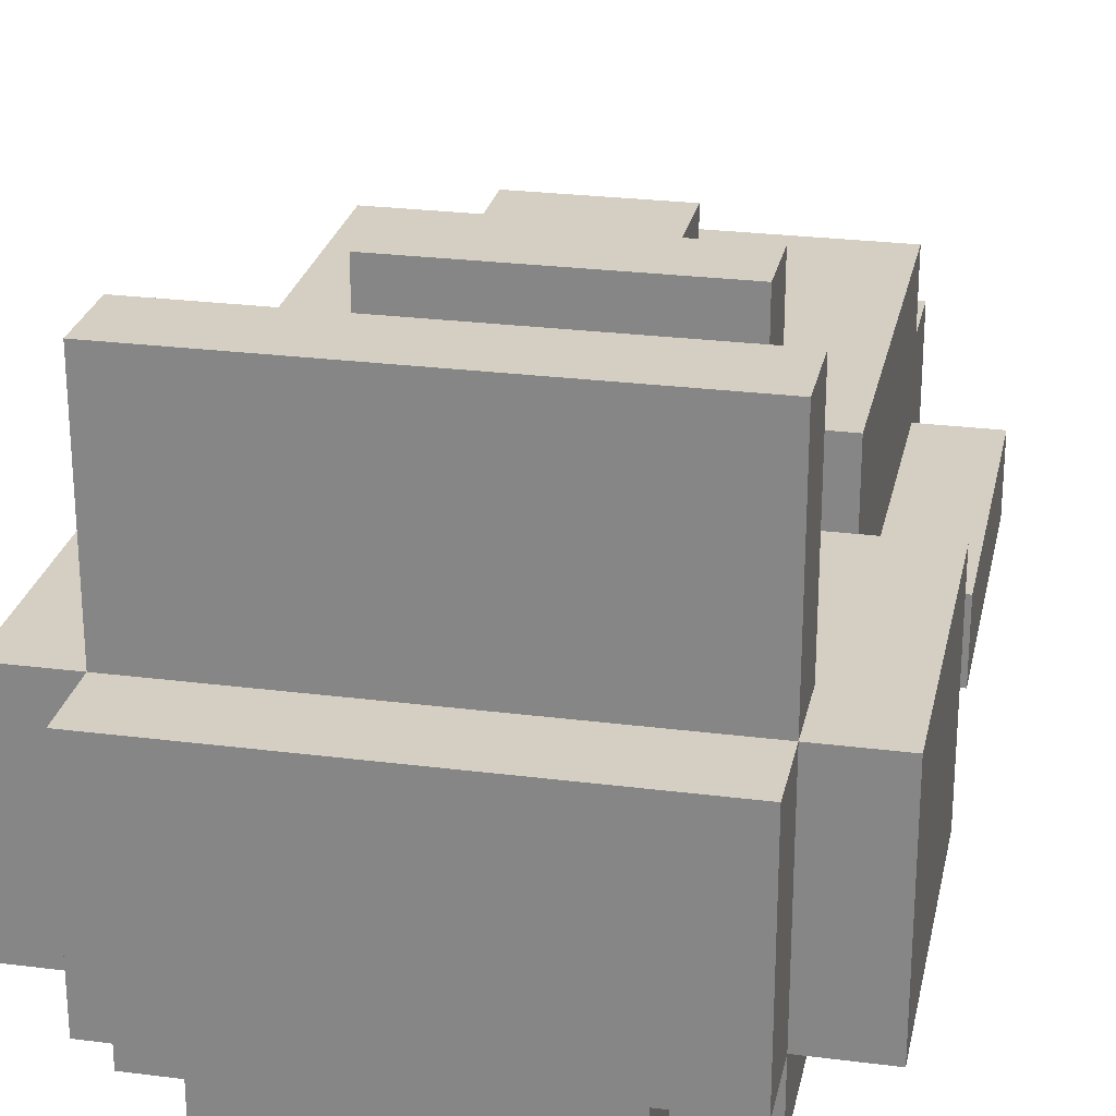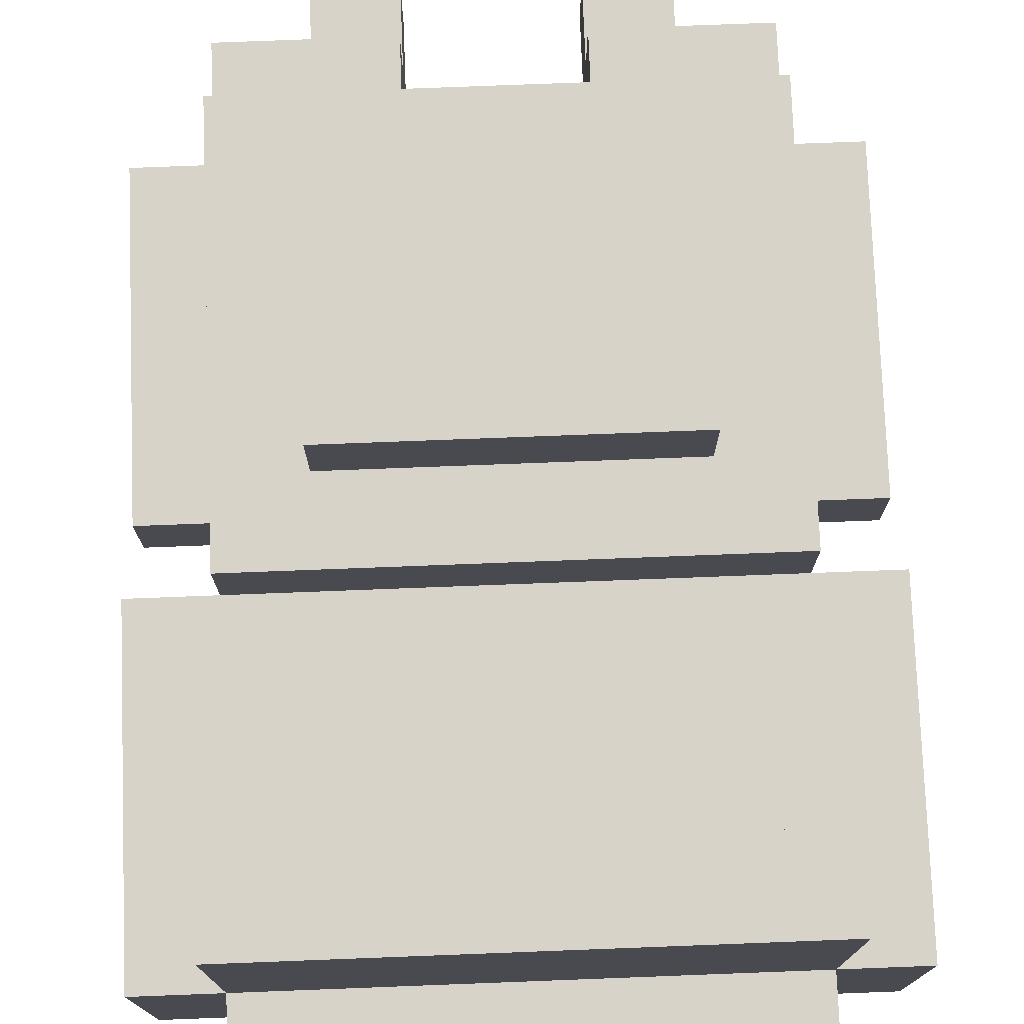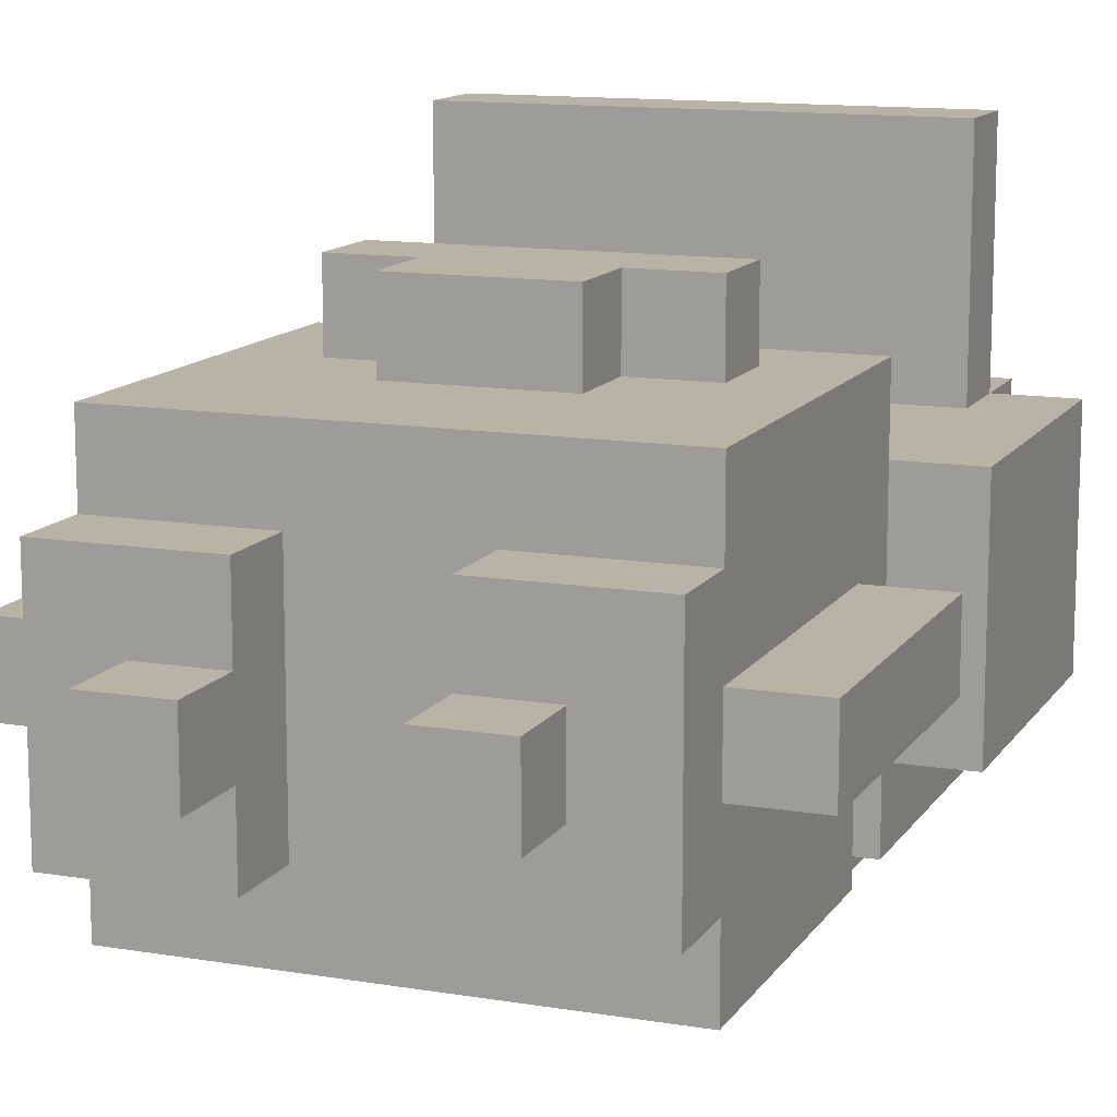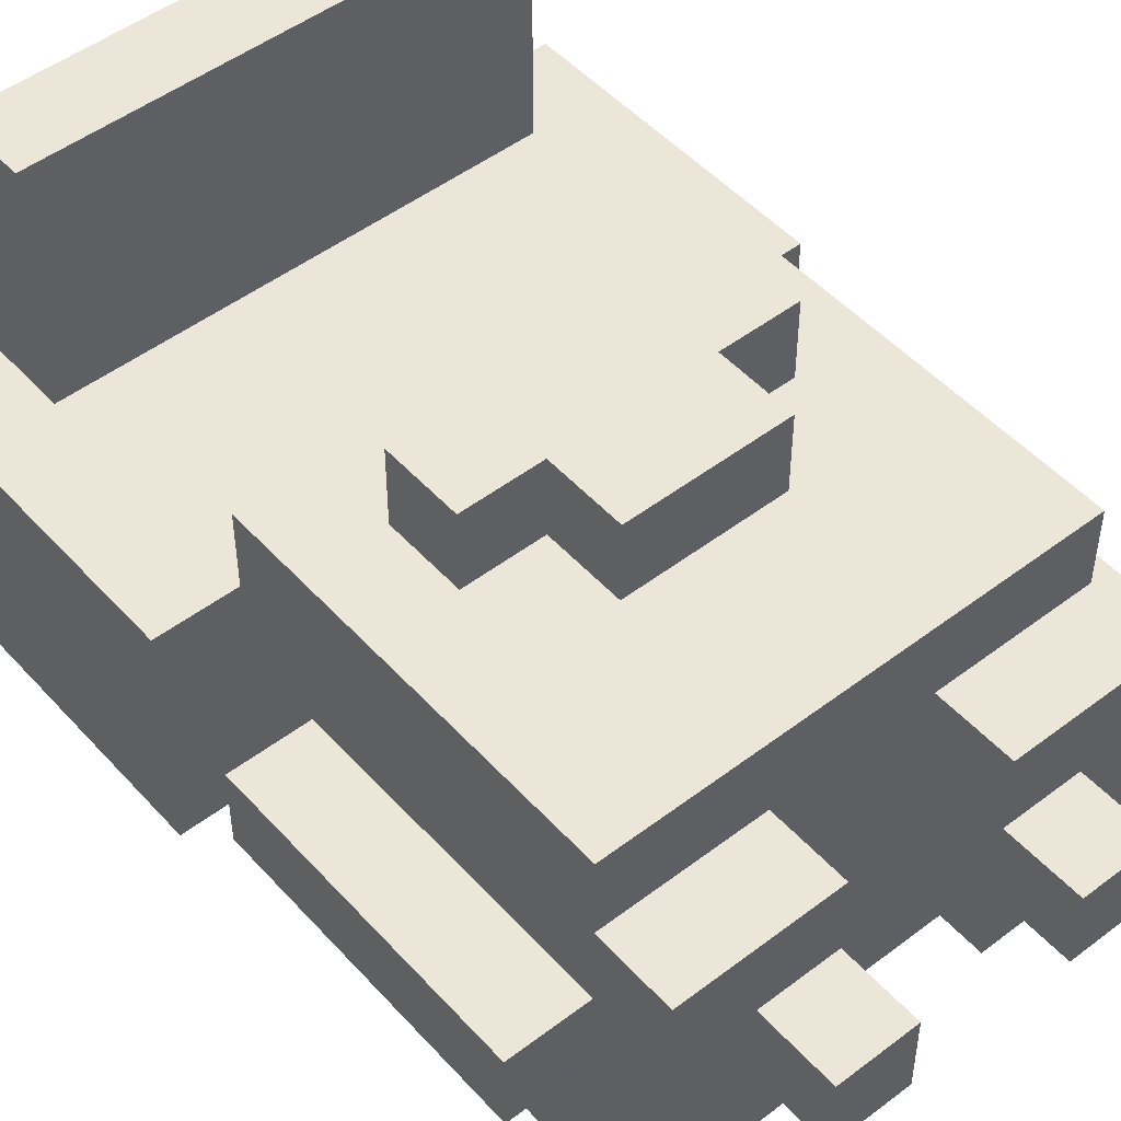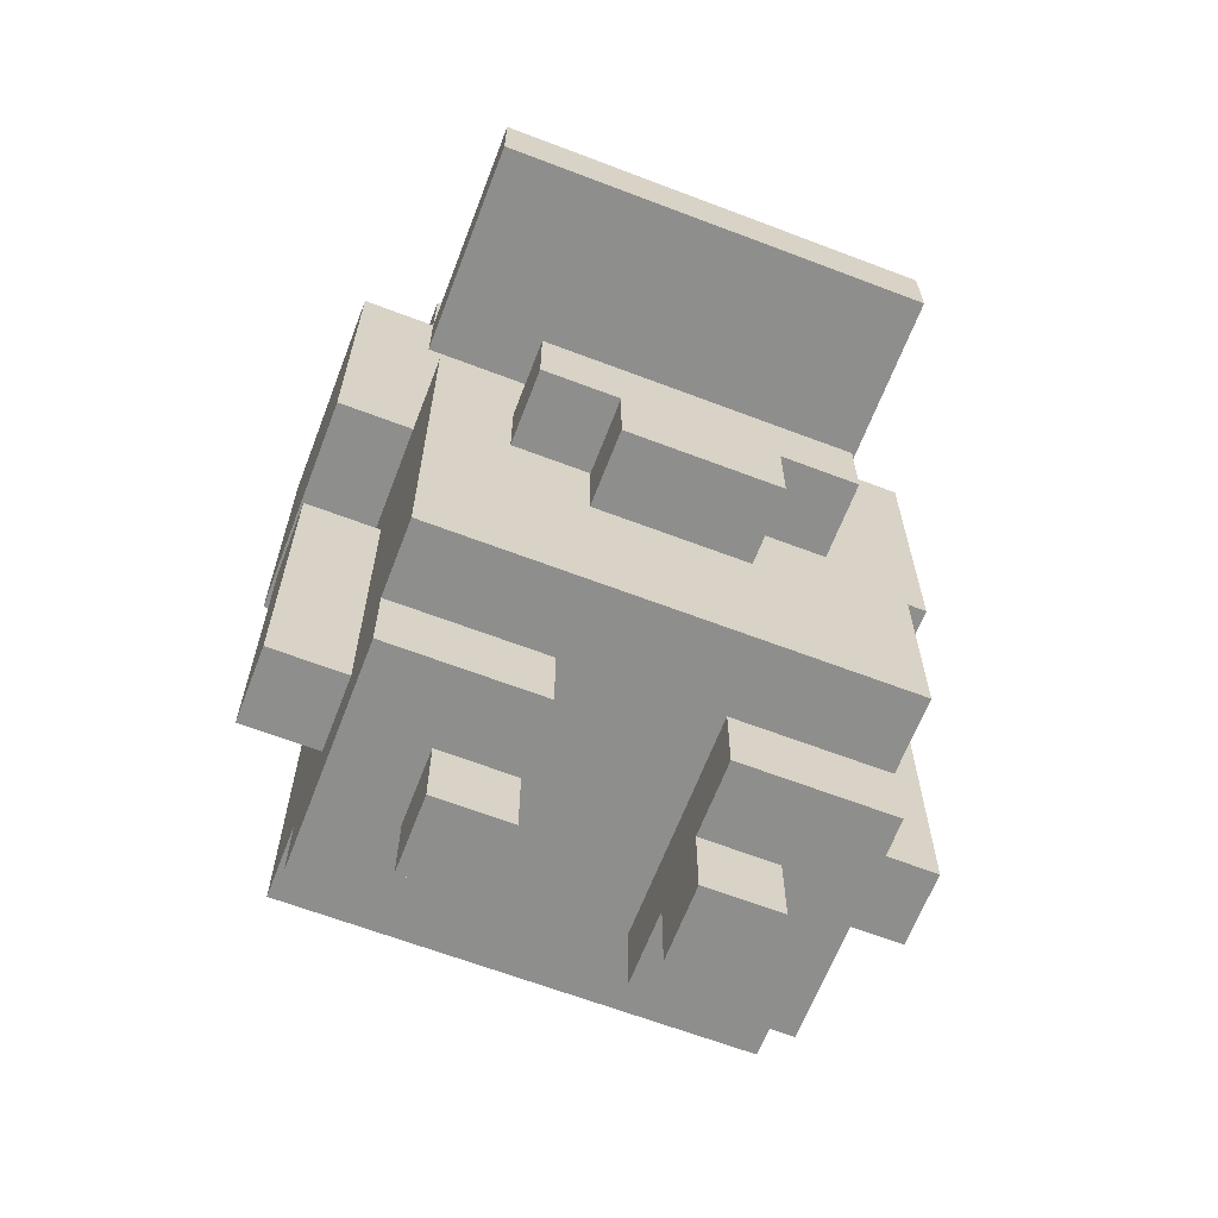
<metadata>
{"format":"obj","ext":"obj","renderer":"f3d","projection":"perspective","resolution":1024,"background":"white","views":[{"elev":25.6,"azim":-168.4,"up":"+Z"},{"elev":76.2,"azim":177.8,"up":"+Z"},{"elev":12.7,"azim":21.1,"up":"+Z"},{"elev":49.4,"azim":-40.1,"up":"+Z"},{"elev":-64.9,"azim":-21.0,"up":"+Y"}]}
</metadata>
<code>
v -4 2 0.5
v -4 2 -0.5
v -4 3 0.5
v -4 3 -0.5
v -4 6 0.5
v -4 6 -0.5
v -4 7 1.5
v -4 7 0.5
v -4 7 -0.5
v -4 7 -1.5
v -4 8 0.5
v -4 8 -0.5
v -4 10 1.5
v -4 10 -1.5
v -4 11 1.5
v -4 11 -1.5
v -3 1 1.5
v -3 1 -1.5
v -3 2 2.5
v -3 2 1.5
v -3 2 0.5
v -3 2 -0.5
v -3 2 -1.5
v -3 2 -2.5
v -3 3 2.5
v -3 3 0.5
v -3 3 -0.5
v -3 3 -2.5
v -3 6 2.5
v -3 6 1.5
v -3 6 0.5
v -3 6 -0.5
v -3 6 -1.5
v -3 6 -2.5
v -3 7 2.5
v -3 7 1.5
v -3 7 0.5
v -3 7 -0.5
v -3 7 -1.5
v -3 7 -2.5
v -3 10 4.5
v -3 10 1.5
v -3 10 -1.5
v -3 10 -2.5
v -3 11 4.5
v -3 11 1.5
v -3 11 -1.5
v -3 11 -2.5
v -3 12 1.5
v -3 12 -1.5
v -2 0 0.5
v -2 0 -0.5
v -2 1 0.5
v -2 1 -0.5
v -2 5 3.5
v -2 5 2.5
v -2 6 3.5
v -2 6 2.5
v -2 6 -1.5
v -2 6 -2.5
v -2 7 -1.5
v -2 7 -2.5
v -2 7 -3.5
v -2 10 -2.5
v -2 10 -3.5
v -2 11 -1.5
v -2 11 -2.5
v -2 11 -3.5
v -2 12 -1.5
v -2 12 -2.5
v -1 4 3.5
v -1 4 2.5
v -1 5 3.5
v -1 5 2.5
v 1 0 0.5
v 1 0 -0.5
v 1 1 1.5
v 1 1 0.5
v 1 1 -0.5
v 1 1 -1.5
v 1 2 1.5
v 1 2 -1.5
v -1 0 0.5
v -1 0 -0.5
v -1 1 1.5
v -1 1 0.5
v -1 1 -0.5
v -1 1 -1.5
v -1 2 1.5
v -1 2 -1.5
v 1 4 3.5
v 1 4 2.5
v 1 5 3.5
v 1 5 2.5
v 2 0 0.5
v 2 0 -0.5
v 2 1 0.5
v 2 1 -0.5
v 2 5 3.5
v 2 5 2.5
v 2 6 3.5
v 2 6 2.5
v 2 6 -1.5
v 2 6 -2.5
v 2 7 -1.5
v 2 7 -2.5
v 2 7 -3.5
v 2 10 -2.5
v 2 10 -3.5
v 2 11 -1.5
v 2 11 -2.5
v 2 11 -3.5
v 2 12 -1.5
v 2 12 -2.5
v 3 1 1.5
v 3 1 -1.5
v 3 2 2.5
v 3 2 1.5
v 3 2 0.5
v 3 2 -0.5
v 3 2 -1.5
v 3 2 -2.5
v 3 3 2.5
v 3 3 0.5
v 3 3 -0.5
v 3 3 -2.5
v 3 6 2.5
v 3 6 1.5
v 3 6 0.5
v 3 6 -0.5
v 3 6 -1.5
v 3 6 -2.5
v 3 7 2.5
v 3 7 1.5
v 3 7 0.5
v 3 7 -0.5
v 3 7 -1.5
v 3 7 -2.5
v 3 10 4.5
v 3 10 1.5
v 3 10 -1.5
v 3 10 -2.5
v 3 11 4.5
v 3 11 1.5
v 3 11 -1.5
v 3 11 -2.5
v 3 12 1.5
v 3 12 -1.5
v 4 2 0.5
v 4 2 -0.5
v 4 3 0.5
v 4 3 -0.5
v 4 6 0.5
v 4 6 -0.5
v 4 7 1.5
v 4 7 0.5
v 4 7 -0.5
v 4 7 -1.5
v 4 8 0.5
v 4 8 -0.5
v 4 10 1.5
v 4 10 -1.5
v 4 11 1.5
v 4 11 -1.5
v -3 10 4.5
v -3 11 4.5
v 3 10 4.5
v 3 11 4.5
v -2 5 3.5
v -2 6 3.5
v -1 4 3.5
v -1 5 3.5
v 1 4 3.5
v 1 5 3.5
v 2 5 3.5
v 2 6 3.5
v -3 2 2.5
v -3 3 2.5
v -3 6 2.5
v -3 7 2.5
v -2 5 2.5
v -2 6 2.5
v -1 4 2.5
v -1 5 2.5
v 1 4 2.5
v 1 5 2.5
v 2 5 2.5
v 2 6 2.5
v 3 2 2.5
v 3 3 2.5
v 3 6 2.5
v 3 7 2.5
v -4 7 1.5
v -4 10 1.5
v -4 11 1.5
v -3 1 1.5
v -3 2 1.5
v -3 7 1.5
v -3 10 1.5
v -3 11 1.5
v -3 12 1.5
v -2 7 1.5
v -2 8 1.5
v -1 1 1.5
v -1 2 1.5
v -1 7 1.5
v -1 8 1.5
v 1 1 1.5
v 1 2 1.5
v 1 7 1.5
v 1 8 1.5
v 2 7 1.5
v 2 8 1.5
v 3 1 1.5
v 3 2 1.5
v 3 7 1.5
v 3 10 1.5
v 3 11 1.5
v 3 12 1.5
v 4 7 1.5
v 4 10 1.5
v 4 11 1.5
v -4 2 0.5
v -4 3 0.5
v -4 6 0.5
v -3 2 0.5
v -3 3 0.5
v -3 6 0.5
v -2 0 0.5
v -2 1 0.5
v -1 0 0.5
v -1 1 0.5
v 1 0 0.5
v 1 1 0.5
v 2 0 0.5
v 2 1 0.5
v 3 2 0.5
v 3 3 0.5
v 3 6 0.5
v 4 2 0.5
v 4 3 0.5
v 4 6 0.5
v -4 2 -0.5
v -4 3 -0.5
v -4 6 -0.5
v -3 2 -0.5
v -3 3 -0.5
v -3 6 -0.5
v -2 0 -0.5
v -2 1 -0.5
v -1 0 -0.5
v -1 1 -0.5
v 1 0 -0.5
v 1 1 -0.5
v 2 0 -0.5
v 2 1 -0.5
v 3 2 -0.5
v 3 3 -0.5
v 3 6 -0.5
v 4 2 -0.5
v 4 3 -0.5
v 4 6 -0.5
v -4 7 -1.5
v -4 10 -1.5
v -4 11 -1.5
v -3 1 -1.5
v -3 2 -1.5
v -3 6 -1.5
v -3 7 -1.5
v -3 10 -1.5
v -3 11 -1.5
v -3 12 -1.5
v -2 6 -1.5
v -2 7 -1.5
v -2 11 -1.5
v -2 12 -1.5
v -1 1 -1.5
v -1 2 -1.5
v 1 1 -1.5
v 1 2 -1.5
v 2 6 -1.5
v 2 7 -1.5
v 2 11 -1.5
v 2 12 -1.5
v 3 1 -1.5
v 3 2 -1.5
v 3 6 -1.5
v 3 7 -1.5
v 3 10 -1.5
v 3 11 -1.5
v 3 12 -1.5
v 4 7 -1.5
v 4 10 -1.5
v 4 11 -1.5
v -3 2 -2.5
v -3 3 -2.5
v -3 6 -2.5
v -3 7 -2.5
v -3 10 -2.5
v -3 11 -2.5
v -2 6 -2.5
v -2 7 -2.5
v -2 10 -2.5
v -2 11 -2.5
v -2 12 -2.5
v 2 6 -2.5
v 2 7 -2.5
v 2 10 -2.5
v 2 11 -2.5
v 2 12 -2.5
v 3 2 -2.5
v 3 3 -2.5
v 3 6 -2.5
v 3 7 -2.5
v 3 10 -2.5
v 3 11 -2.5
v -2 7 -3.5
v -2 10 -3.5
v -2 11 -3.5
v 2 7 -3.5
v 2 10 -3.5
v 2 11 -3.5
v -2 0 0.5
v -1 0 0.5
v 1 0 0.5
v 2 0 0.5
v -2 0 -0.5
v -1 0 -0.5
v 1 0 -0.5
v 2 0 -0.5
v -3 1 1.5
v -1 1 1.5
v 1 1 1.5
v 3 1 1.5
v -2 1 0.5
v -1 1 0.5
v 1 1 0.5
v 2 1 0.5
v -2 1 -0.5
v -1 1 -0.5
v 1 1 -0.5
v 2 1 -0.5
v -3 1 -1.5
v -1 1 -1.5
v 1 1 -1.5
v 3 1 -1.5
v -3 2 2.5
v 3 2 2.5
v -3 2 1.5
v -1 2 1.5
v 1 2 1.5
v 3 2 1.5
v -4 2 0.5
v -3 2 0.5
v 3 2 0.5
v 4 2 0.5
v -4 2 -0.5
v -3 2 -0.5
v 3 2 -0.5
v 4 2 -0.5
v -3 2 -1.5
v -1 2 -1.5
v 1 2 -1.5
v 3 2 -1.5
v -3 2 -2.5
v 3 2 -2.5
v -1 4 3.5
v 1 4 3.5
v -1 4 2.5
v 1 4 2.5
v -2 5 3.5
v -1 5 3.5
v 1 5 3.5
v 2 5 3.5
v -2 5 2.5
v -1 5 2.5
v 1 5 2.5
v 2 5 2.5
v -4 7 1.5
v -3 7 1.5
v 3 7 1.5
v 4 7 1.5
v -4 7 0.5
v -3 7 0.5
v 3 7 0.5
v 4 7 0.5
v -4 7 -0.5
v -3 7 -0.5
v 3 7 -0.5
v 4 7 -0.5
v -4 7 -1.5
v -3 7 -1.5
v -2 7 -1.5
v 2 7 -1.5
v 3 7 -1.5
v 4 7 -1.5
v -3 7 -2.5
v -2 7 -2.5
v 2 7 -2.5
v 3 7 -2.5
v -2 7 -3.5
v 2 7 -3.5
v -3 10 4.5
v 3 10 4.5
v -3 10 1.5
v 3 10 1.5
v -2 6 3.5
v 2 6 3.5
v -2 6 2.5
v 2 6 2.5
v -4 6 0.5
v -3 6 0.5
v 3 6 0.5
v 4 6 0.5
v -4 6 -0.5
v -3 6 -0.5
v 3 6 -0.5
v 4 6 -0.5
v -3 6 -1.5
v -2 6 -1.5
v 2 6 -1.5
v 3 6 -1.5
v -3 6 -2.5
v -2 6 -2.5
v 2 6 -2.5
v 3 6 -2.5
v -3 7 2.5
v 3 7 2.5
v -3 7 1.5
v -2 7 1.5
v -1 7 1.5
v 1 7 1.5
v 2 7 1.5
v 3 7 1.5
v -3 11 4.5
v 3 11 4.5
v -4 11 1.5
v -3 11 1.5
v 3 11 1.5
v 4 11 1.5
v -4 11 -1.5
v -3 11 -1.5
v -2 11 -1.5
v 2 11 -1.5
v 3 11 -1.5
v 4 11 -1.5
v -3 11 -2.5
v -2 11 -2.5
v 2 11 -2.5
v 3 11 -2.5
v -2 11 -3.5
v 2 11 -3.5
v -3 12 1.5
v 3 12 1.5
v -3 12 -1.5
v -2 12 -1.5
v 2 12 -1.5
v 3 12 -1.5
v -2 12 -2.5
v 2 12 -2.5
f 3 2 1
f 4 2 3
f 5 4 3
f 6 4 5
f 11 9 8
f 11 8 7
f 12 10 9
f 12 9 11
f 13 11 7
f 13 12 11
f 14 10 12
f 14 12 13
f 15 14 13
f 16 14 15
f 20 18 17
f 21 18 20
f 22 18 21
f 23 18 22
f 25 20 19
f 25 21 20
f 26 21 25
f 27 24 23
f 27 23 22
f 28 24 27
f 29 26 25
f 30 26 29
f 31 26 30
f 32 28 27
f 33 28 32
f 34 28 33
f 35 30 29
f 36 31 30
f 36 30 35
f 36 32 31
f 36 33 32
f 37 33 36
f 38 33 37
f 39 33 38
f 43 40 39
f 44 40 43
f 45 42 41
f 46 42 45
f 47 44 43
f 48 44 47
f 49 47 46
f 50 47 49
f 53 52 51
f 54 52 53
f 57 56 55
f 58 56 57
f 61 60 59
f 62 60 61
f 64 63 62
f 65 63 64
f 67 65 64
f 68 65 67
f 69 67 66
f 70 67 69
f 73 72 71
f 74 72 73
f 78 76 75
f 79 76 78
f 81 78 77
f 81 80 79
f 81 79 78
f 82 80 81
f 83 84 86
f 86 84 87
f 85 86 89
f 87 88 89
f 86 87 89
f 89 88 90
f 91 92 93
f 93 92 94
f 95 96 97
f 97 96 98
f 99 100 101
f 101 100 102
f 103 104 105
f 105 104 106
f 106 107 108
f 108 107 109
f 108 109 111
f 111 109 112
f 110 111 113
f 113 111 114
f 115 116 118
f 118 116 119
f 119 116 120
f 120 116 121
f 117 118 123
f 118 119 123
f 123 119 124
f 121 122 125
f 120 121 125
f 125 122 126
f 123 124 127
f 127 124 128
f 128 124 129
f 125 126 130
f 130 126 131
f 131 126 132
f 127 128 133
f 128 129 134
f 133 128 134
f 129 130 134
f 130 131 134
f 134 131 135
f 135 131 136
f 136 131 137
f 137 138 141
f 141 138 142
f 139 140 143
f 143 140 144
f 141 142 145
f 145 142 146
f 144 145 147
f 147 145 148
f 149 150 151
f 151 150 152
f 151 152 153
f 153 152 154
f 156 157 159
f 155 156 159
f 157 158 160
f 159 157 160
f 155 159 161
f 159 160 161
f 160 158 162
f 161 160 162
f 161 162 163
f 163 162 164
f 167 166 165
f 168 166 167
f 172 170 169
f 173 172 171
f 174 170 172
f 174 172 173
f 175 170 174
f 176 170 175
f 181 179 178
f 182 180 179
f 182 179 181
f 183 181 178
f 184 181 183
f 185 183 178
f 187 186 185
f 188 180 182
f 189 178 177
f 190 188 187
f 190 178 189
f 190 187 185
f 190 185 178
f 191 180 188
f 191 188 190
f 192 180 191
f 198 194 193
f 199 195 194
f 199 194 198
f 200 195 199
f 202 199 198
f 203 199 202
f 204 197 196
f 205 197 204
f 206 203 202
f 207 199 203
f 207 203 206
f 210 207 206
f 211 199 207
f 211 207 210
f 212 211 210
f 213 199 211
f 213 211 212
f 214 209 208
f 215 209 214
f 216 213 212
f 217 199 213
f 217 213 216
f 218 201 200
f 219 201 218
f 220 217 216
f 221 218 217
f 221 217 220
f 222 218 221
f 226 224 223
f 227 225 224
f 227 224 226
f 228 225 227
f 231 230 229
f 232 230 231
f 235 234 233
f 236 234 235
f 240 238 237
f 241 239 238
f 241 238 240
f 242 239 241
f 243 244 246
f 244 245 247
f 246 244 247
f 247 245 248
f 249 250 251
f 251 250 252
f 253 254 255
f 255 254 256
f 257 258 260
f 258 259 261
f 260 258 261
f 261 259 262
f 263 264 269
f 264 265 270
f 269 264 270
f 270 265 271
f 268 269 273
f 273 269 274
f 271 272 275
f 275 272 276
f 266 267 277
f 277 267 278
f 279 280 285
f 285 280 286
f 281 282 287
f 287 282 288
f 283 284 290
f 290 284 291
f 288 289 292
f 289 290 293
f 292 289 293
f 293 290 294
f 296 297 301
f 298 299 302
f 299 300 303
f 302 299 303
f 303 300 304
f 301 302 306
f 296 301 306
f 306 302 307
f 304 305 309
f 309 305 310
f 295 296 311
f 296 306 312
f 311 296 312
f 312 306 313
f 307 308 314
f 308 309 315
f 314 308 315
f 315 309 316
f 317 318 320
f 318 319 321
f 320 318 321
f 321 319 322
f 327 324 323
f 328 324 327
f 329 326 325
f 330 326 329
f 335 332 331
f 336 332 335
f 337 334 333
f 338 334 337
f 339 335 331
f 342 334 338
f 343 340 339
f 343 339 331
f 344 340 343
f 345 342 341
f 346 334 342
f 346 342 345
f 349 348 347
f 350 348 349
f 351 348 350
f 352 348 351
f 357 354 353
f 358 354 357
f 359 356 355
f 360 356 359
f 362 351 350
f 363 351 362
f 365 362 361
f 365 364 363
f 365 363 362
f 366 364 365
f 369 368 367
f 370 368 369
f 375 372 371
f 376 372 375
f 377 374 373
f 378 374 377
f 383 380 379
f 384 380 383
f 385 382 381
f 386 382 385
f 387 384 383
f 388 384 387
f 389 386 385
f 390 386 389
f 391 388 387
f 392 388 391
f 395 390 389
f 396 390 395
f 397 393 392
f 398 393 397
f 399 395 394
f 400 395 399
f 401 399 398
f 402 399 401
f 405 404 403
f 406 404 405
f 407 408 409
f 409 408 410
f 411 412 415
f 415 412 416
f 413 414 417
f 417 414 418
f 419 420 423
f 423 420 424
f 421 422 425
f 425 422 426
f 427 428 429
f 429 428 430
f 430 428 431
f 431 428 432
f 432 428 433
f 433 428 434
f 435 436 438
f 438 436 439
f 437 438 441
f 441 438 442
f 439 440 445
f 445 440 446
f 442 443 447
f 447 443 448
f 444 445 449
f 449 445 450
f 448 449 451
f 451 449 452
f 453 454 455
f 455 454 456
f 456 454 457
f 457 454 458
f 456 457 459
f 459 457 460

</code>
